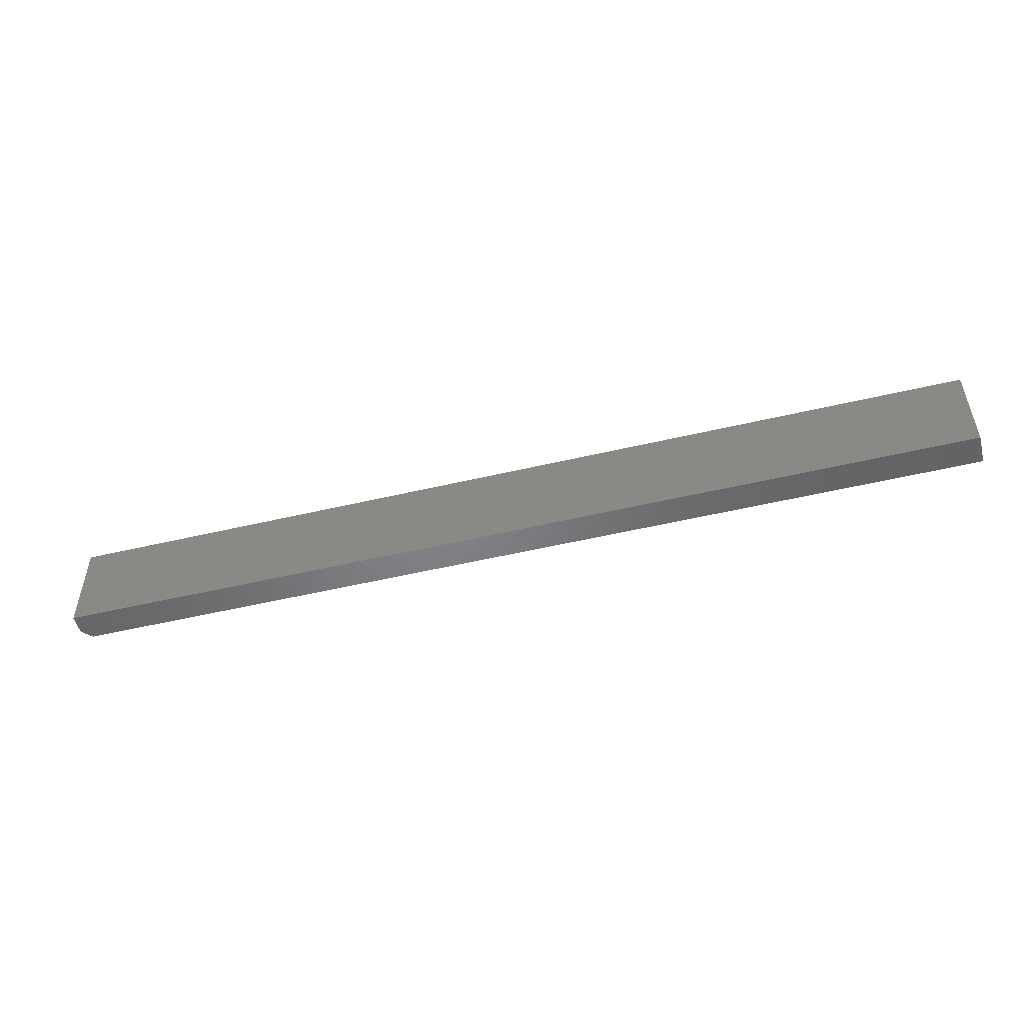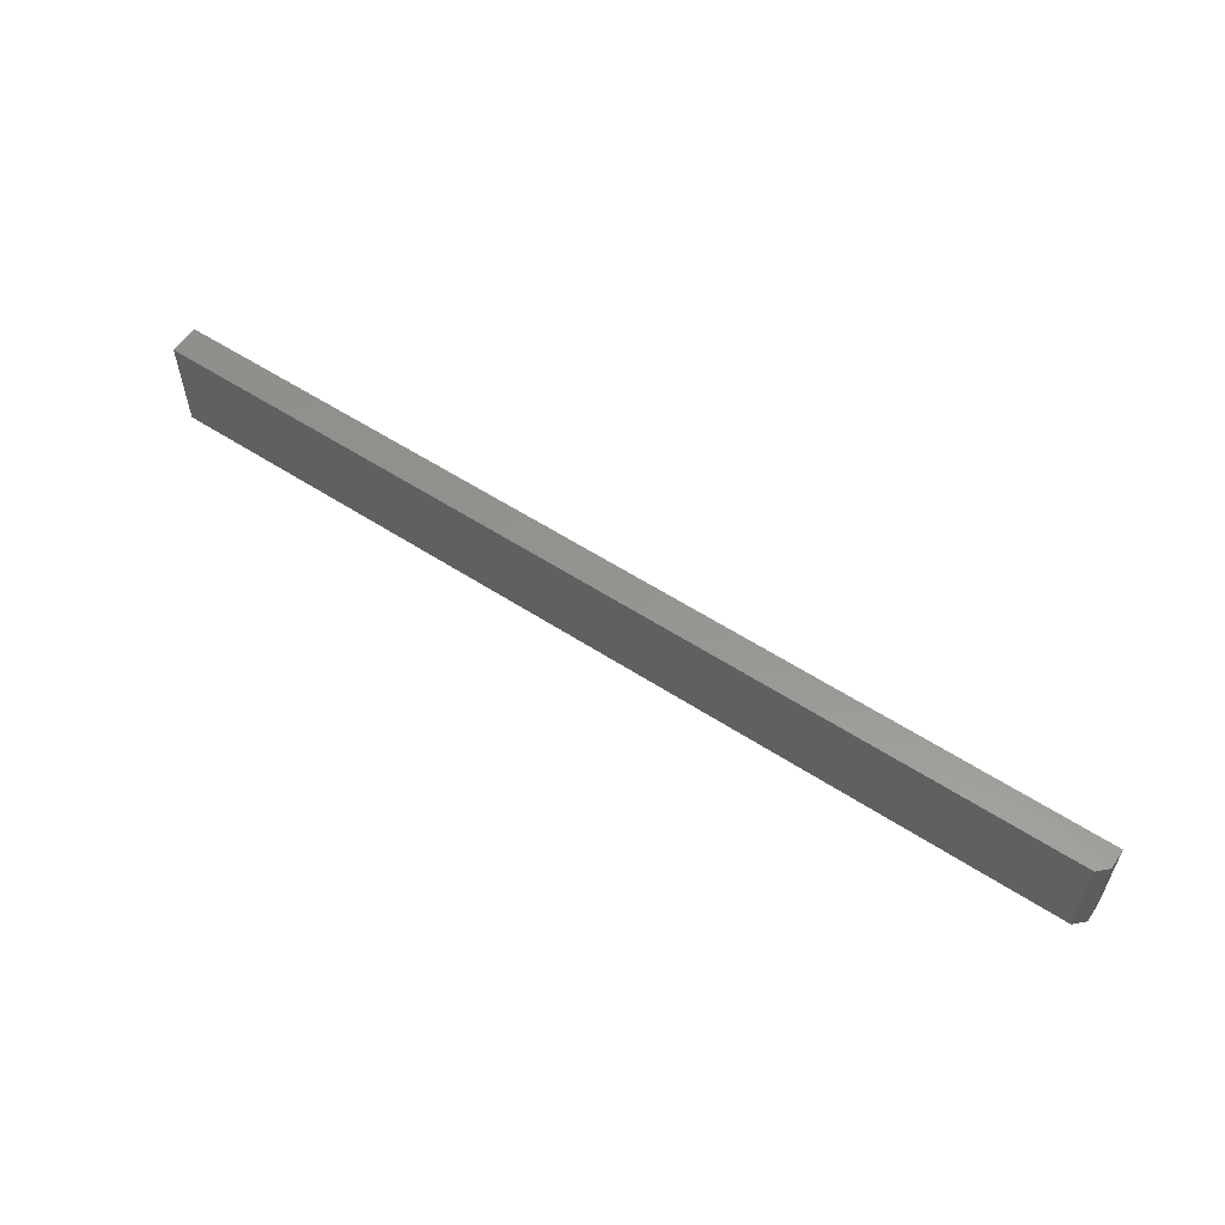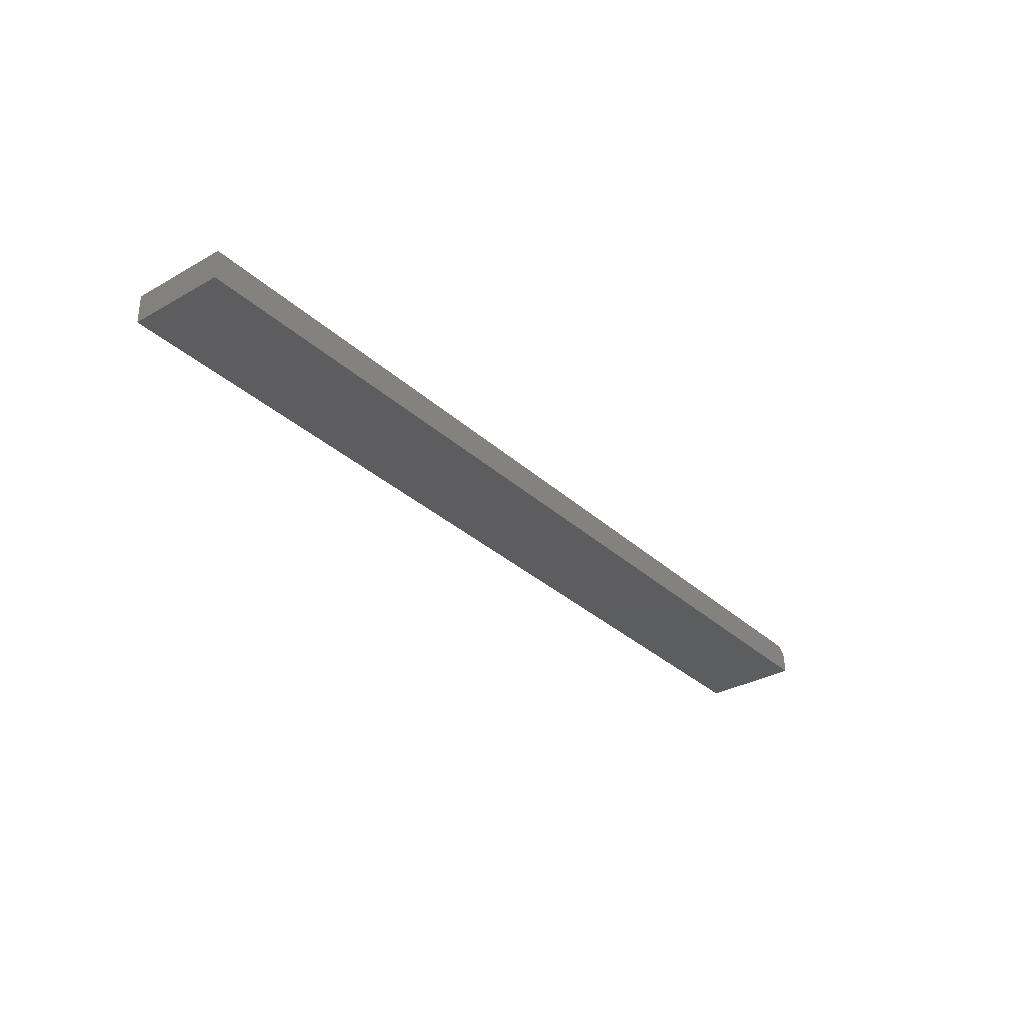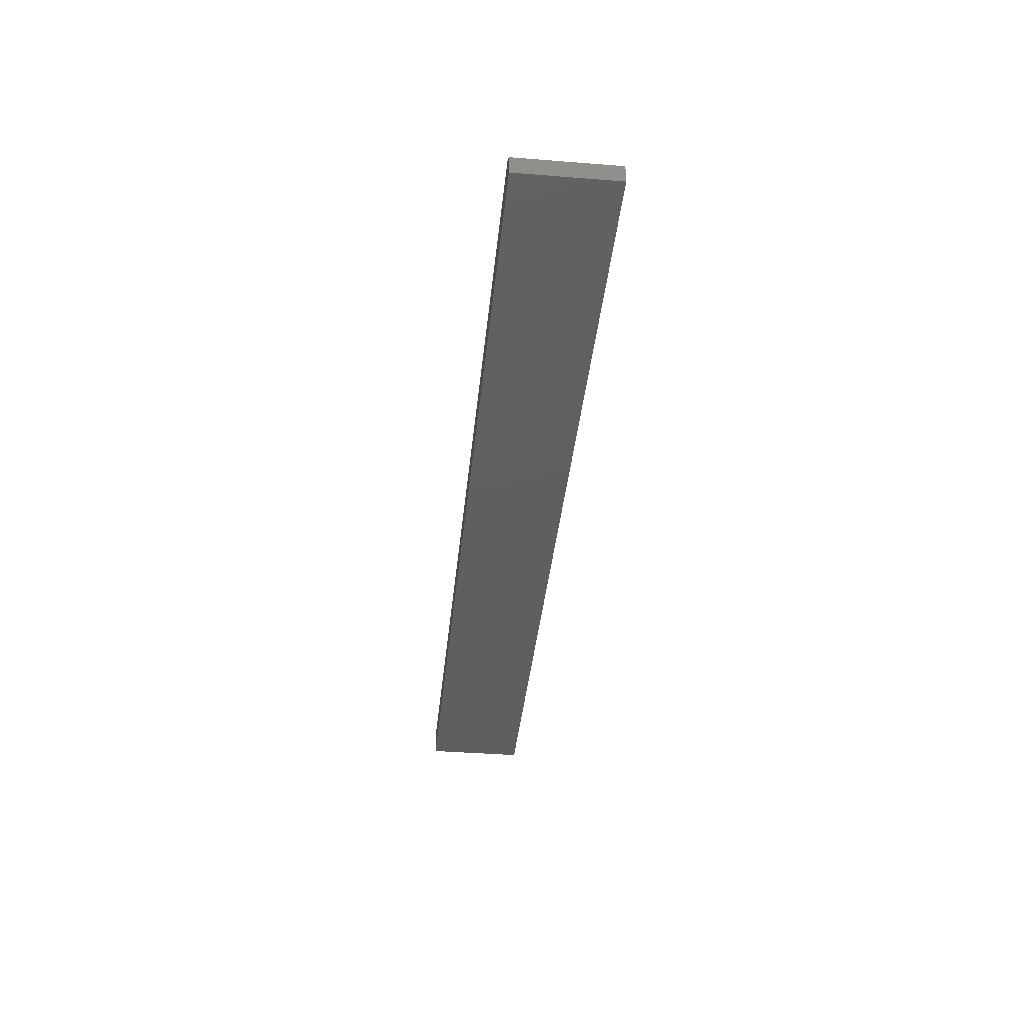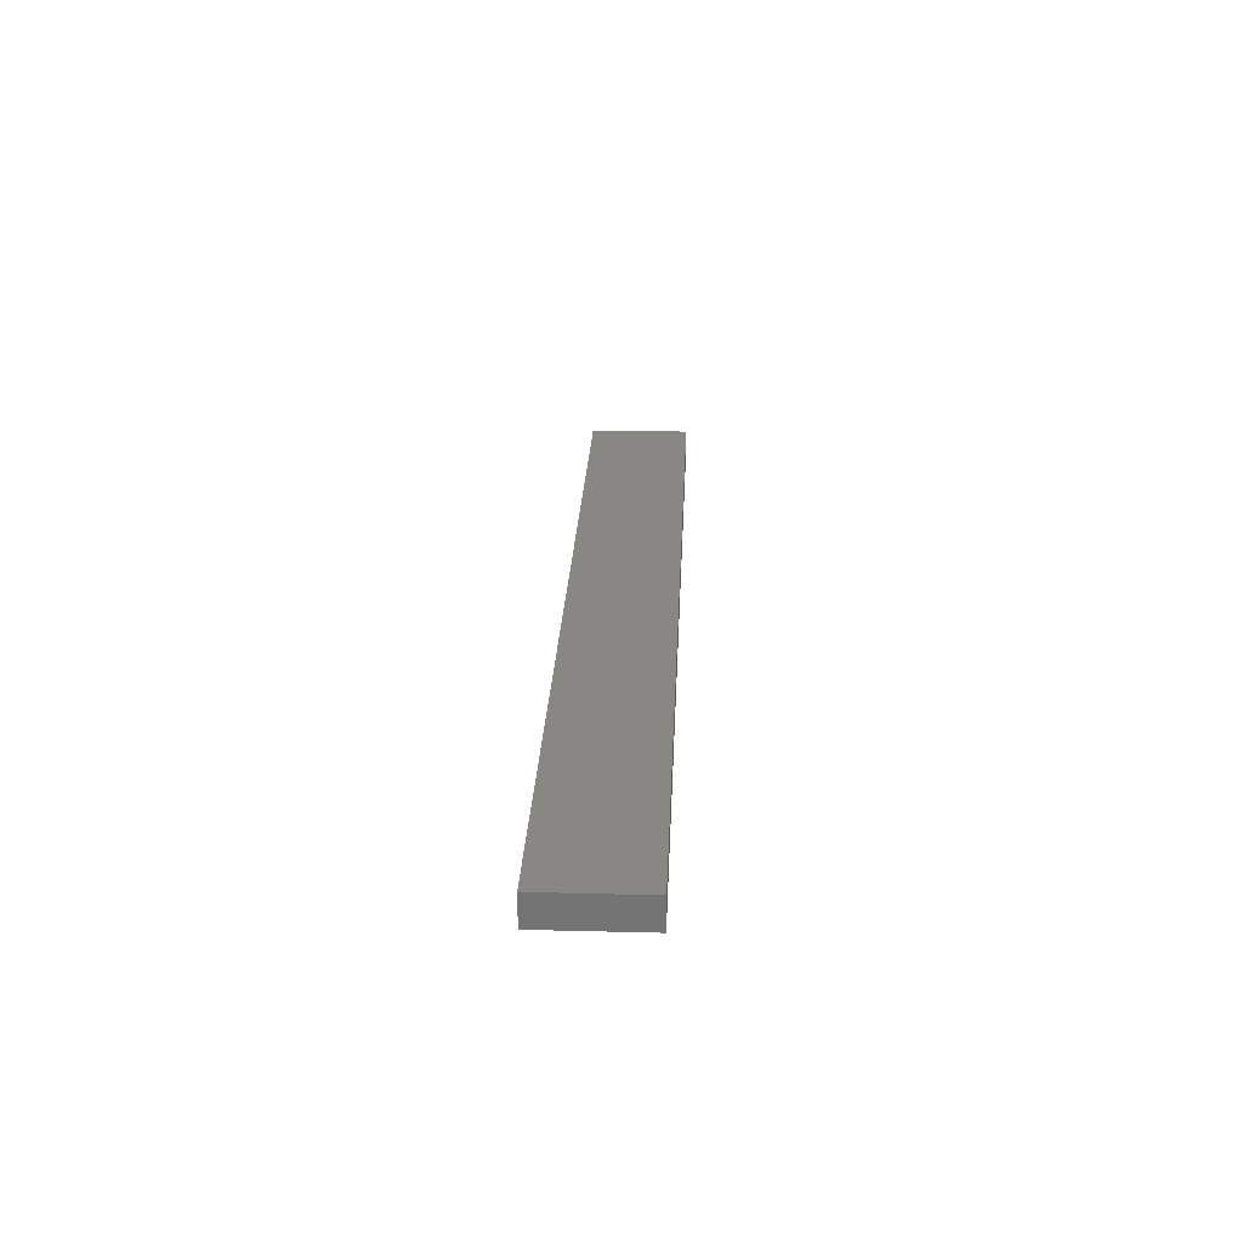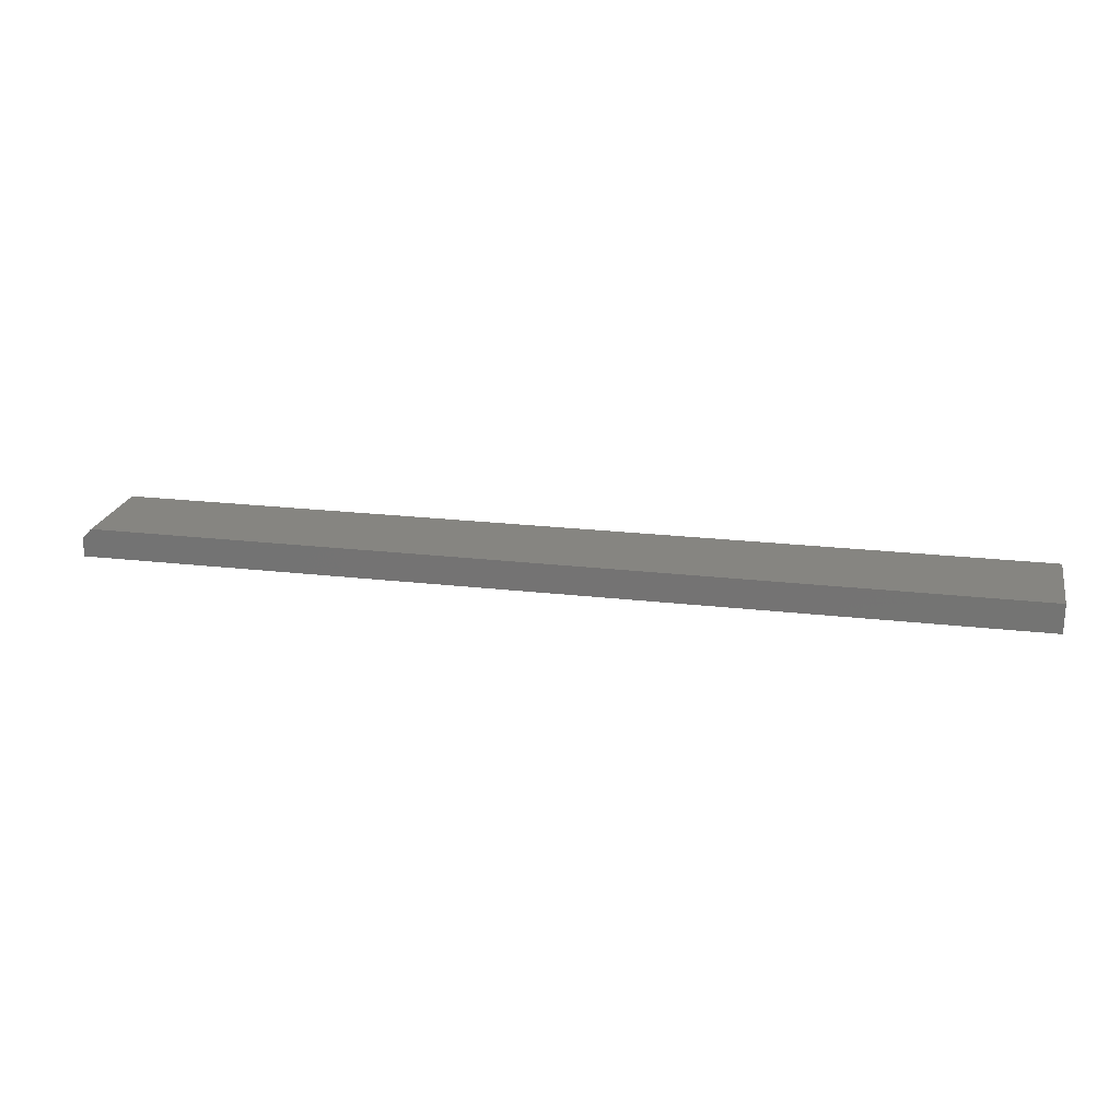
<metadata>
{"format":"stl","ext":"stl","renderer":"f3d","projection":"perspective","resolution":1024,"background":"white","views":[{"elev":-51.5,"azim":-165.6,"up":"+Y"},{"elev":57.5,"azim":34.0,"up":"+Y"},{"elev":-32.3,"azim":-51.5,"up":"+Z"},{"elev":-38.6,"azim":84.3,"up":"+Z"},{"elev":24.3,"azim":-87.6,"up":"+Z"},{"elev":21.4,"azim":-168.2,"up":"+Z"}]}
</metadata>
<code>
# stl→obj: 10 verts, 16 faces
v -0.75 -0.07812 0.02344
v 0.7344 -0.07812 0.02344
v -0.75 0.07977 0.02344
v 0.7344 0.07977 0.02344
v -0.75 0.07977 -0.02344
v 0.75 0.07977 -0.02344
v 0.75 0.07977 0.007812
v 0.75 -0.07812 0.007812
v 0.75 -0.07812 -0.02344
v -0.75 -0.07812 -0.02344
f 1 2 3
f 3 2 4
f 5 3 6
f 6 3 4
f 6 4 7
f 8 9 7
f 7 9 6
f 1 10 2
f 2 10 9
f 2 9 8
f 2 8 4
f 4 8 7
f 10 5 9
f 9 5 6
f 3 5 1
f 1 5 10

</code>
